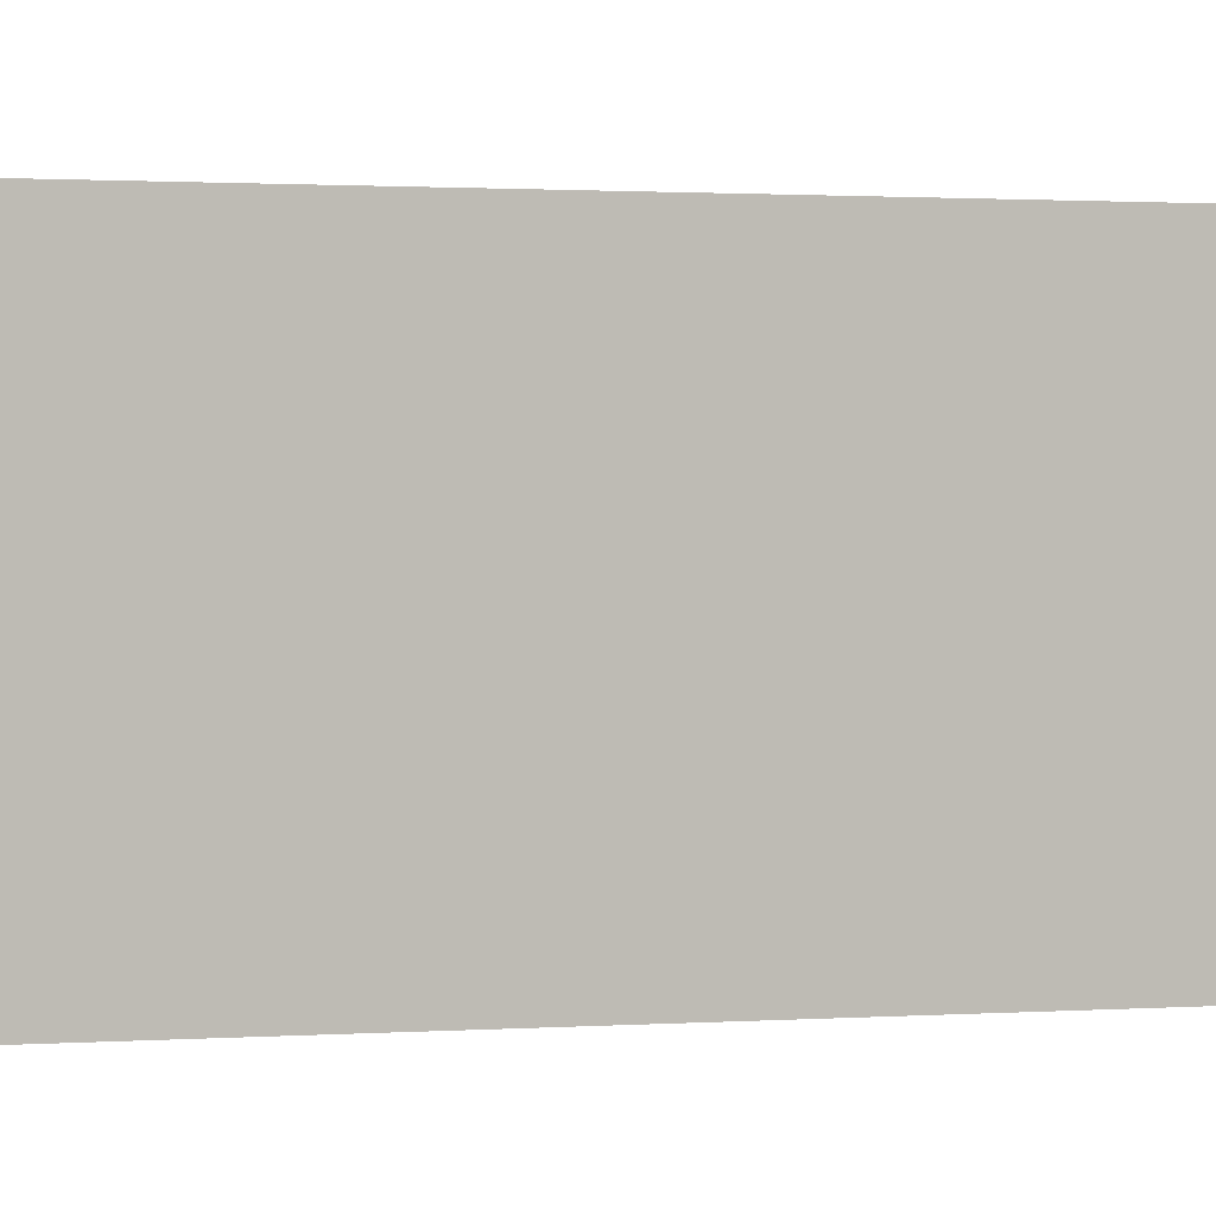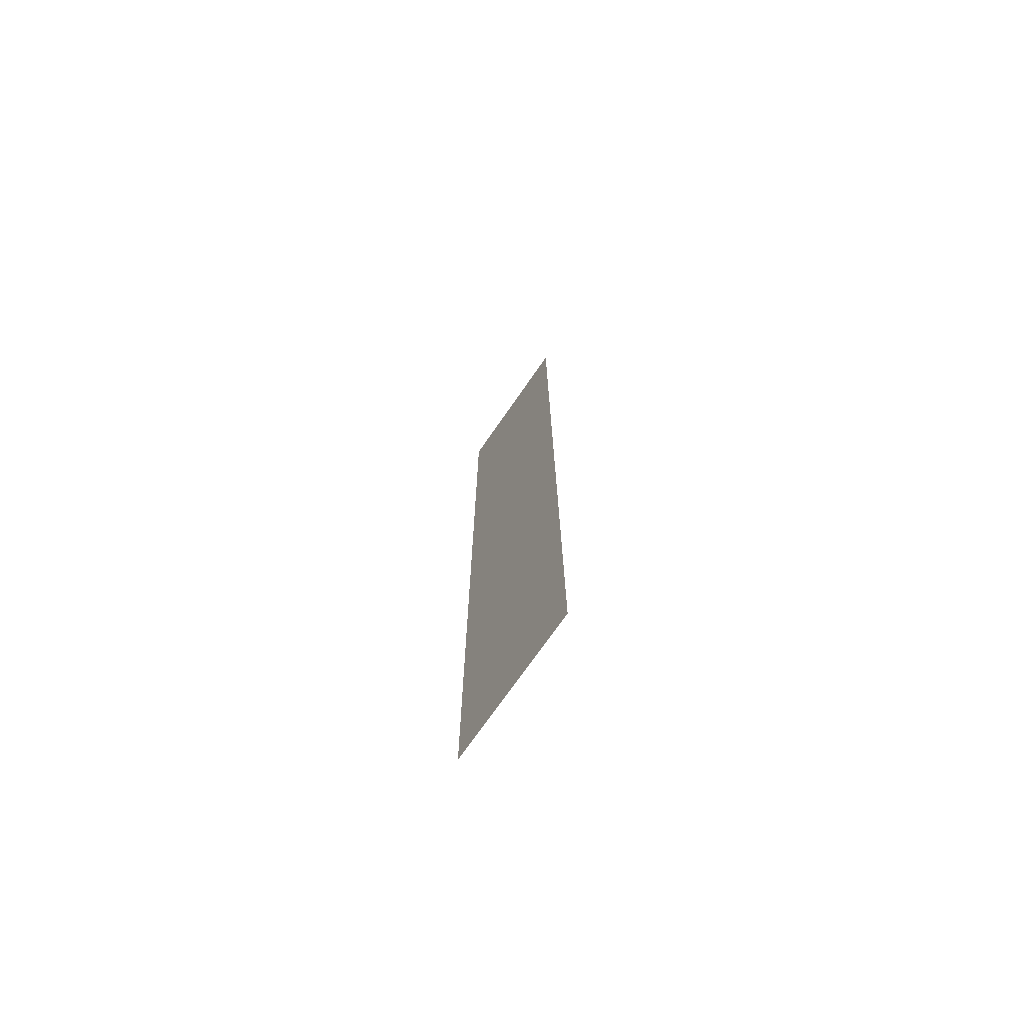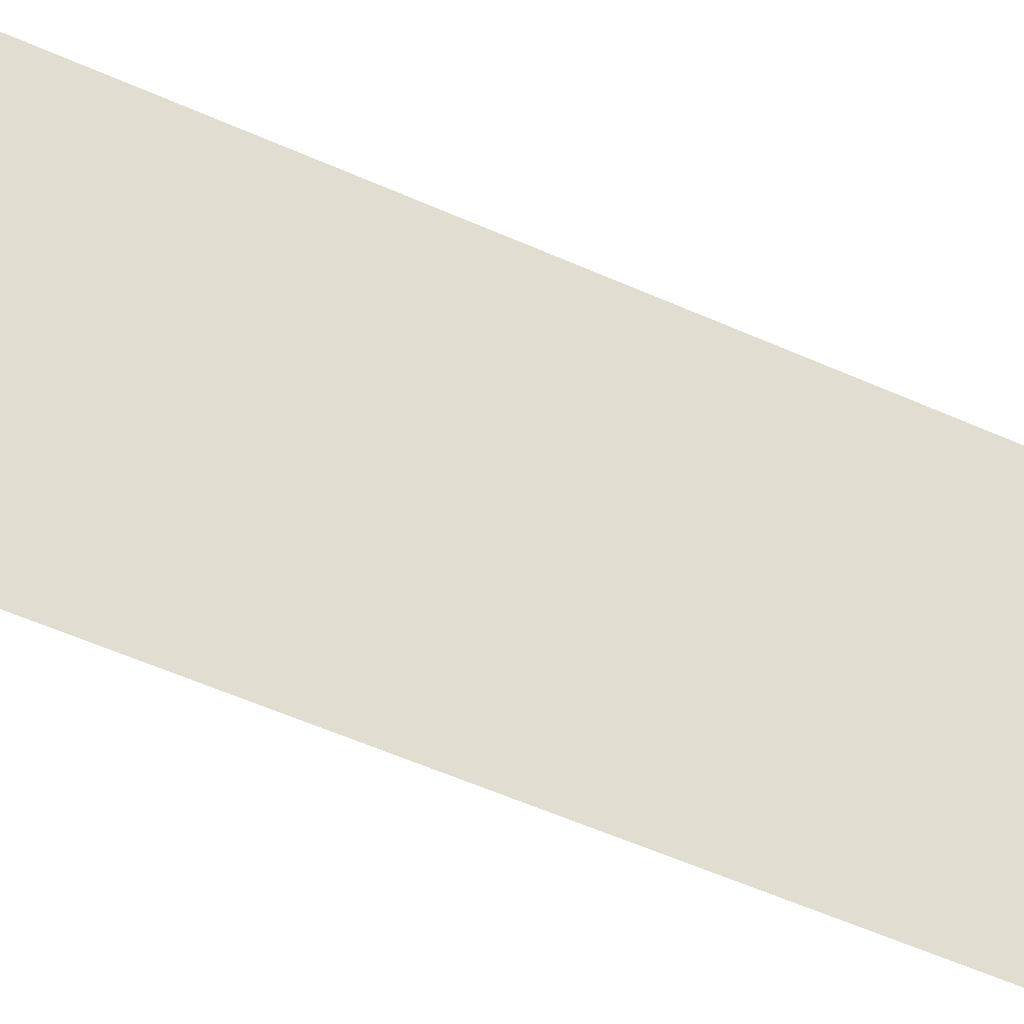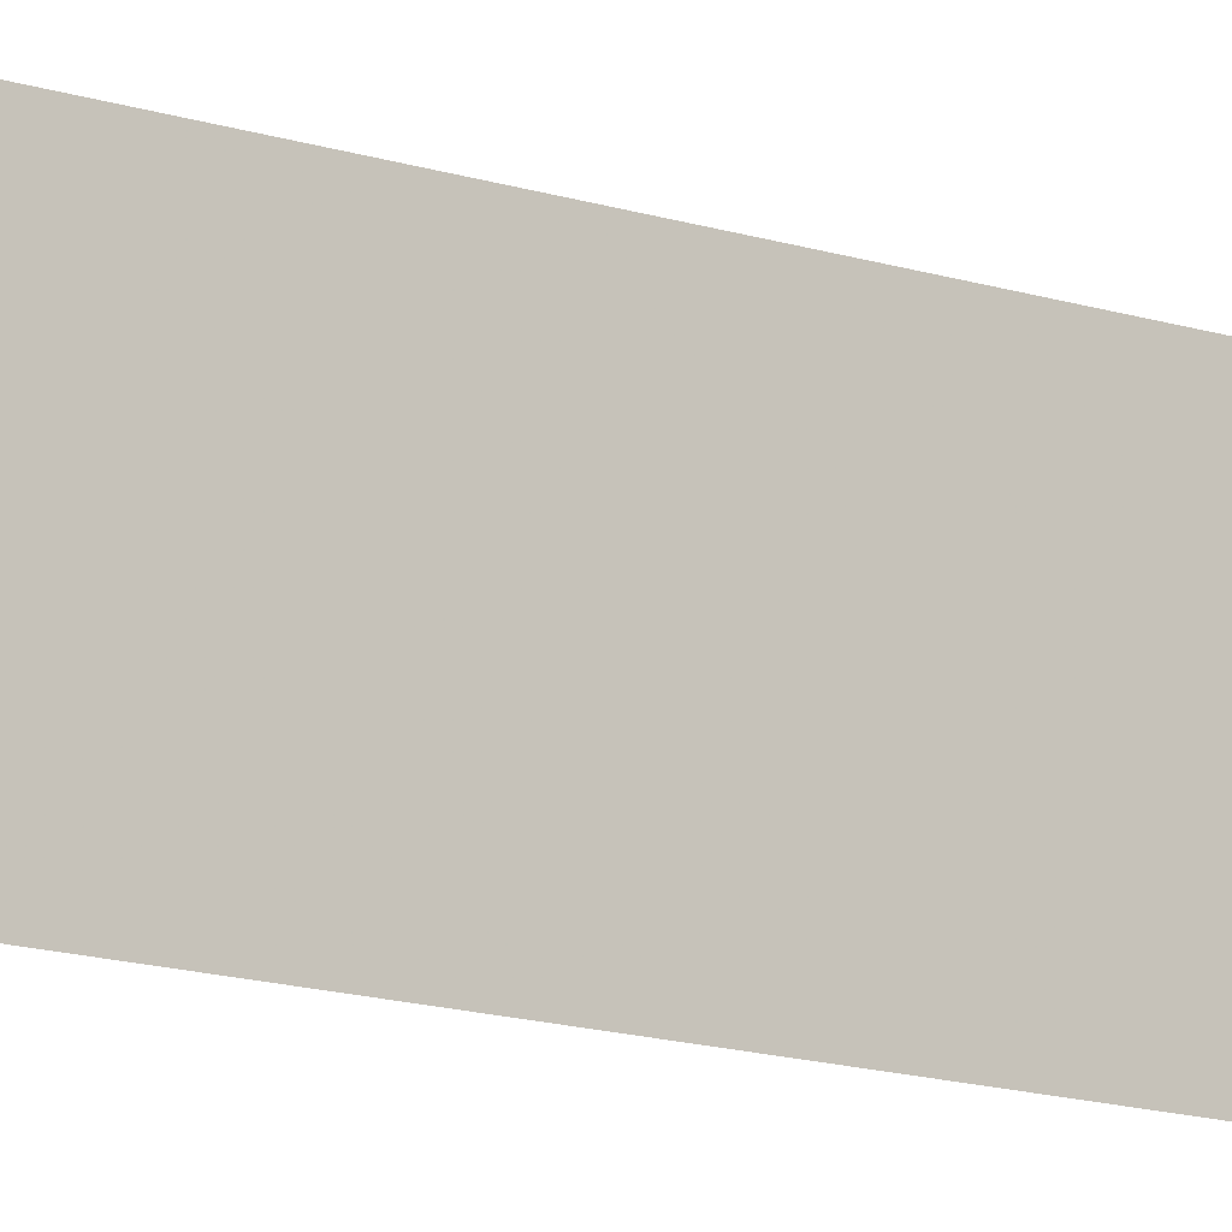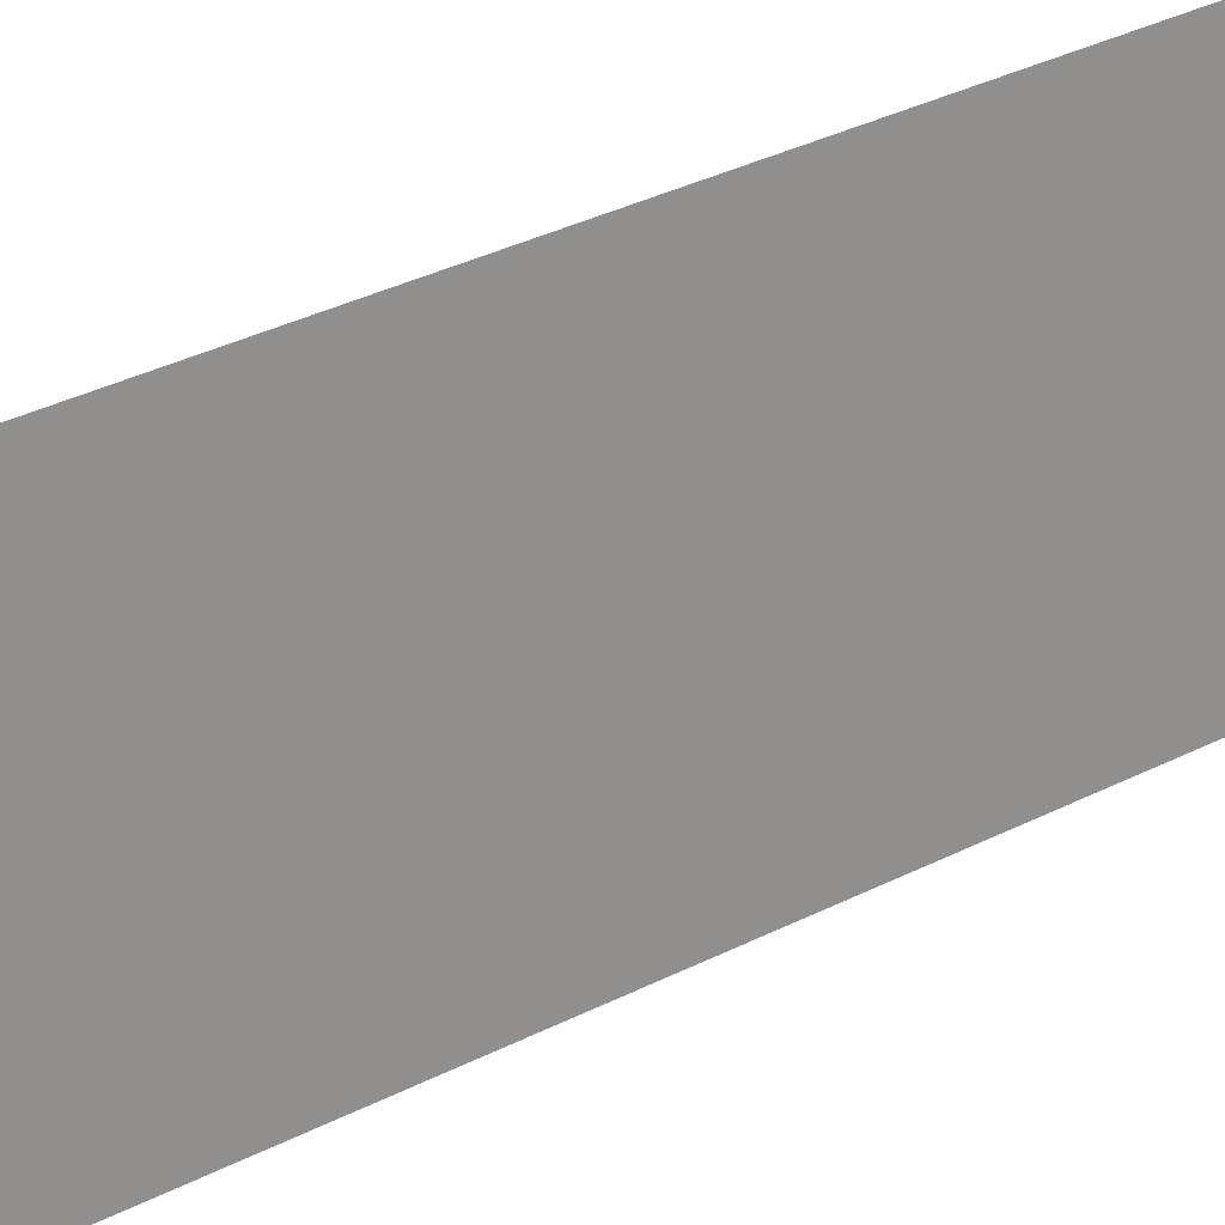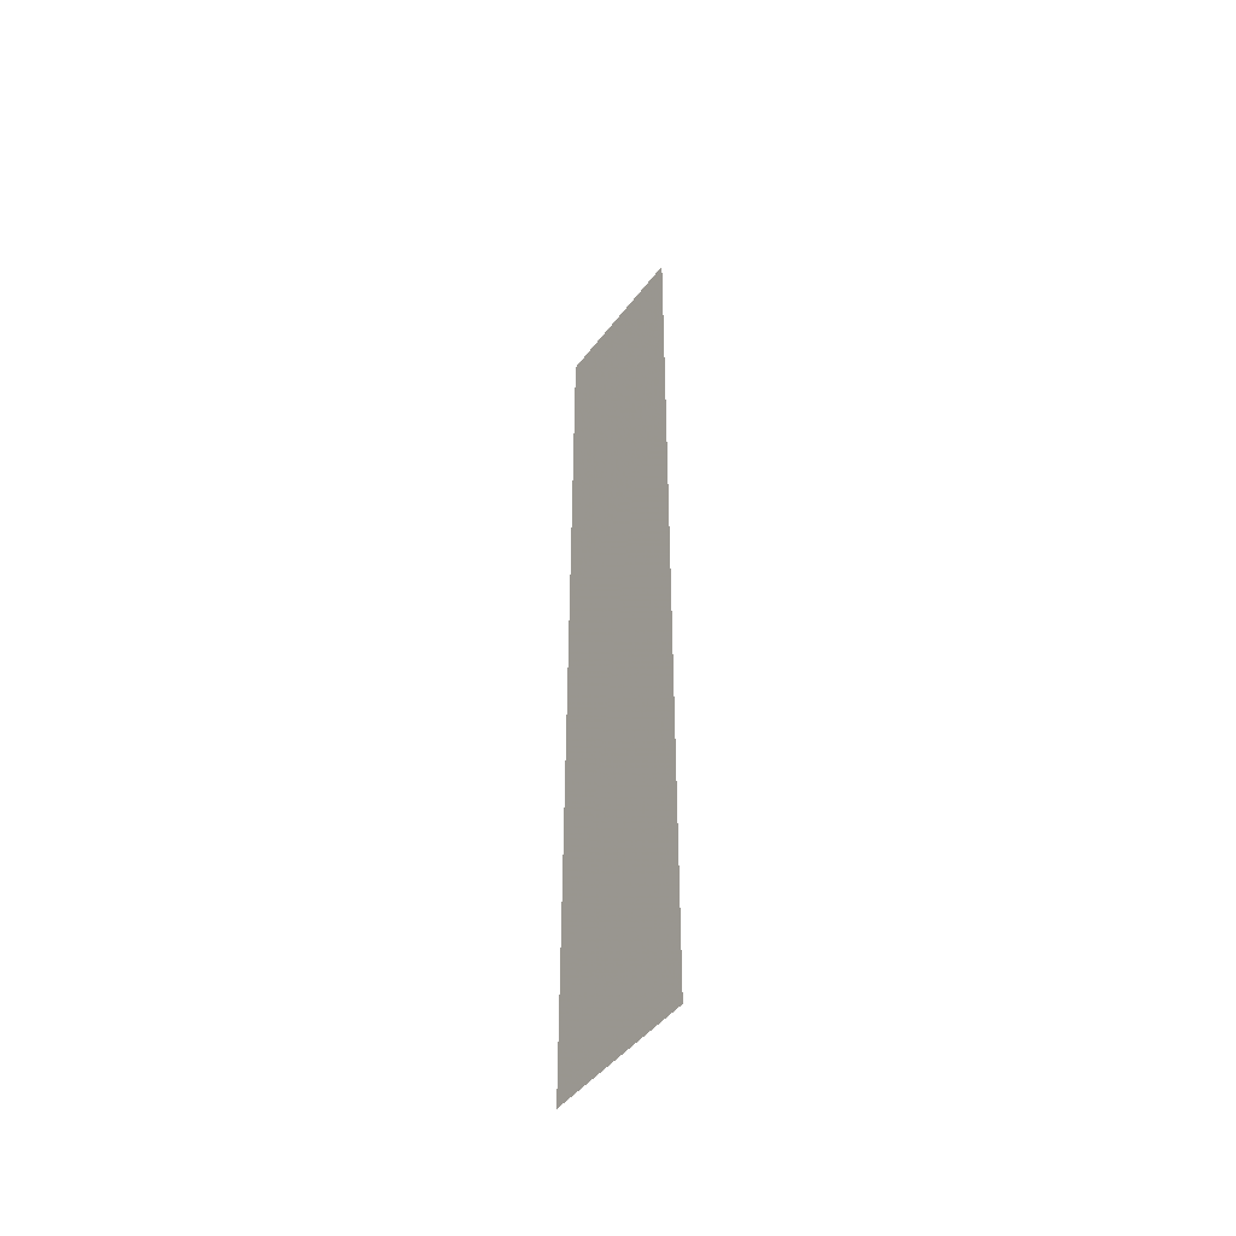
<metadata>
{"format":"obj","ext":"obj","renderer":"f3d","projection":"perspective","resolution":1024,"background":"white","views":[{"elev":0.5,"azim":-122.1,"up":"+Y"},{"elev":-72.4,"azim":145.3,"up":"+Z"},{"elev":-37.3,"azim":57.4,"up":"+Y"},{"elev":-12.9,"azim":-128.4,"up":"+Y"},{"elev":20.2,"azim":-138.4,"up":"+Y"},{"elev":-47.7,"azim":144.4,"up":"+Z"}]}
</metadata>
<code>
o 7291
v 2223 1882 12.65
v 2223 1882 13.61
v 2223 1882 13.61
v 2223 1882 13.61
v 2223 1882 13.61
v 2223 1882 13.61
v 2223 1882 12.65
v 2223 1882 12.65
v 2223 1882 12.65
v 2223 1882 12.65
f 1 2 3
f 1 4 5
f 6 7 8
f 6 9 10

</code>
